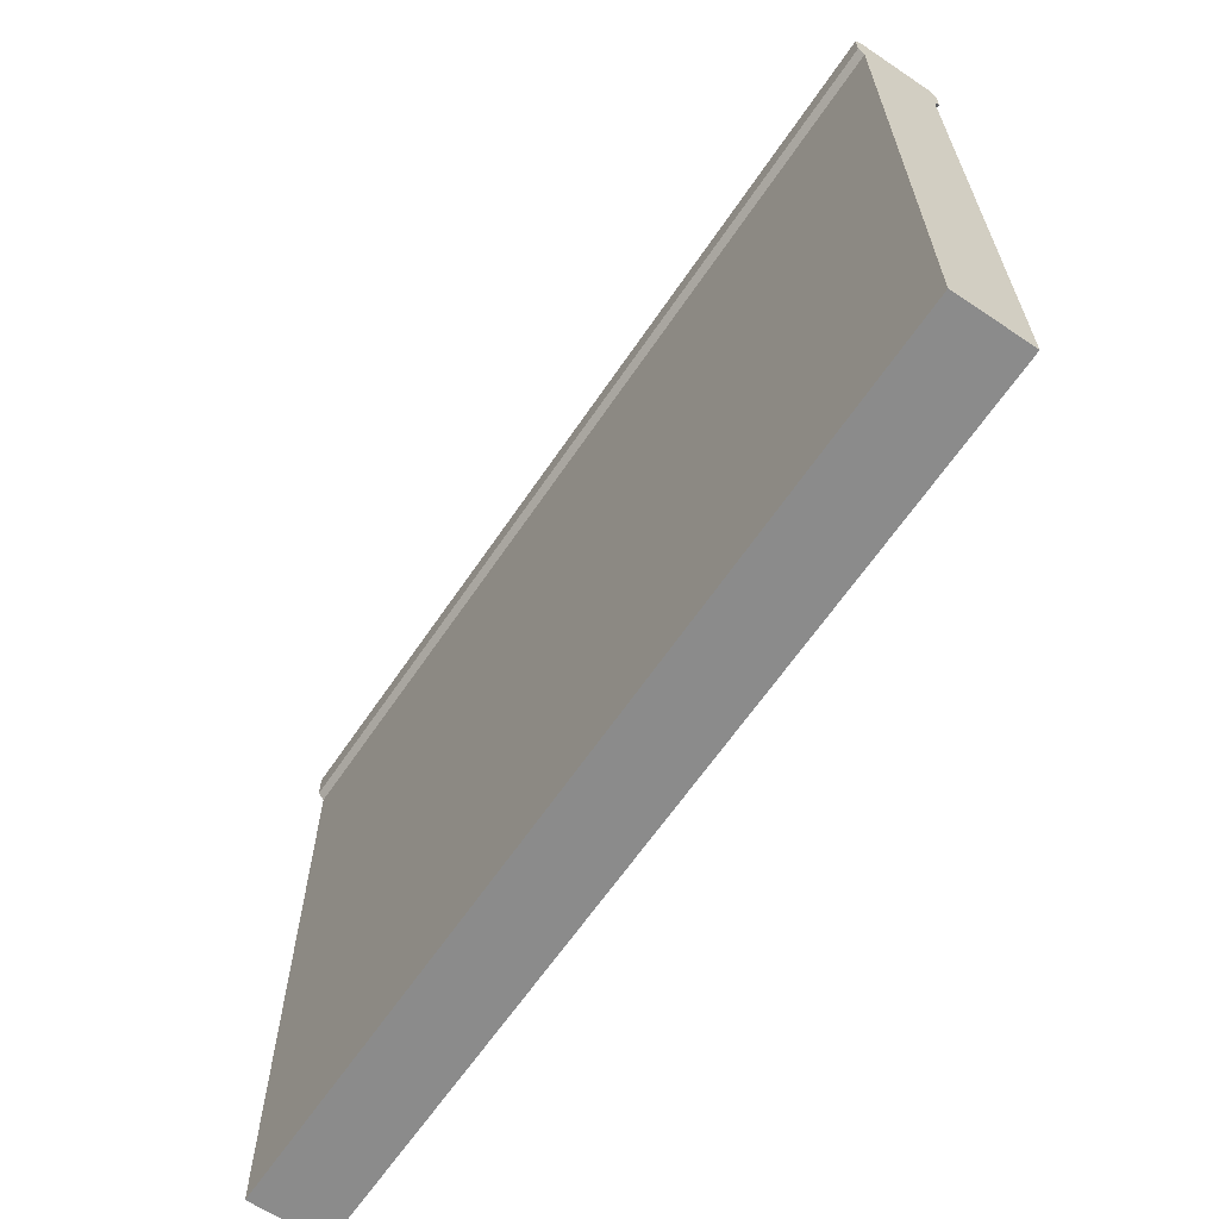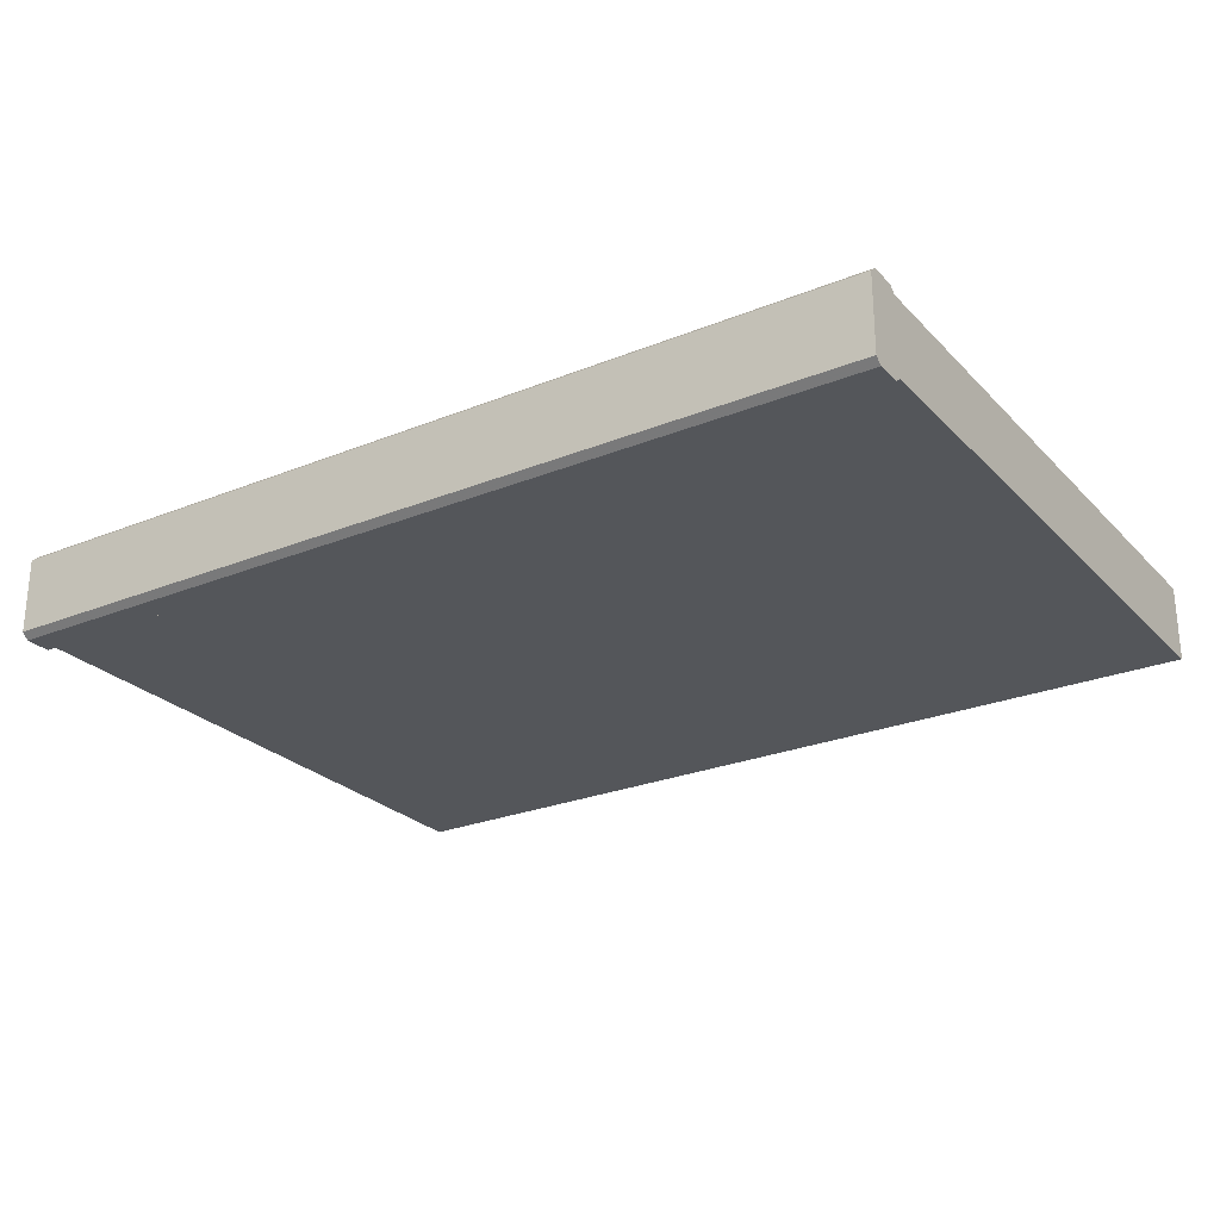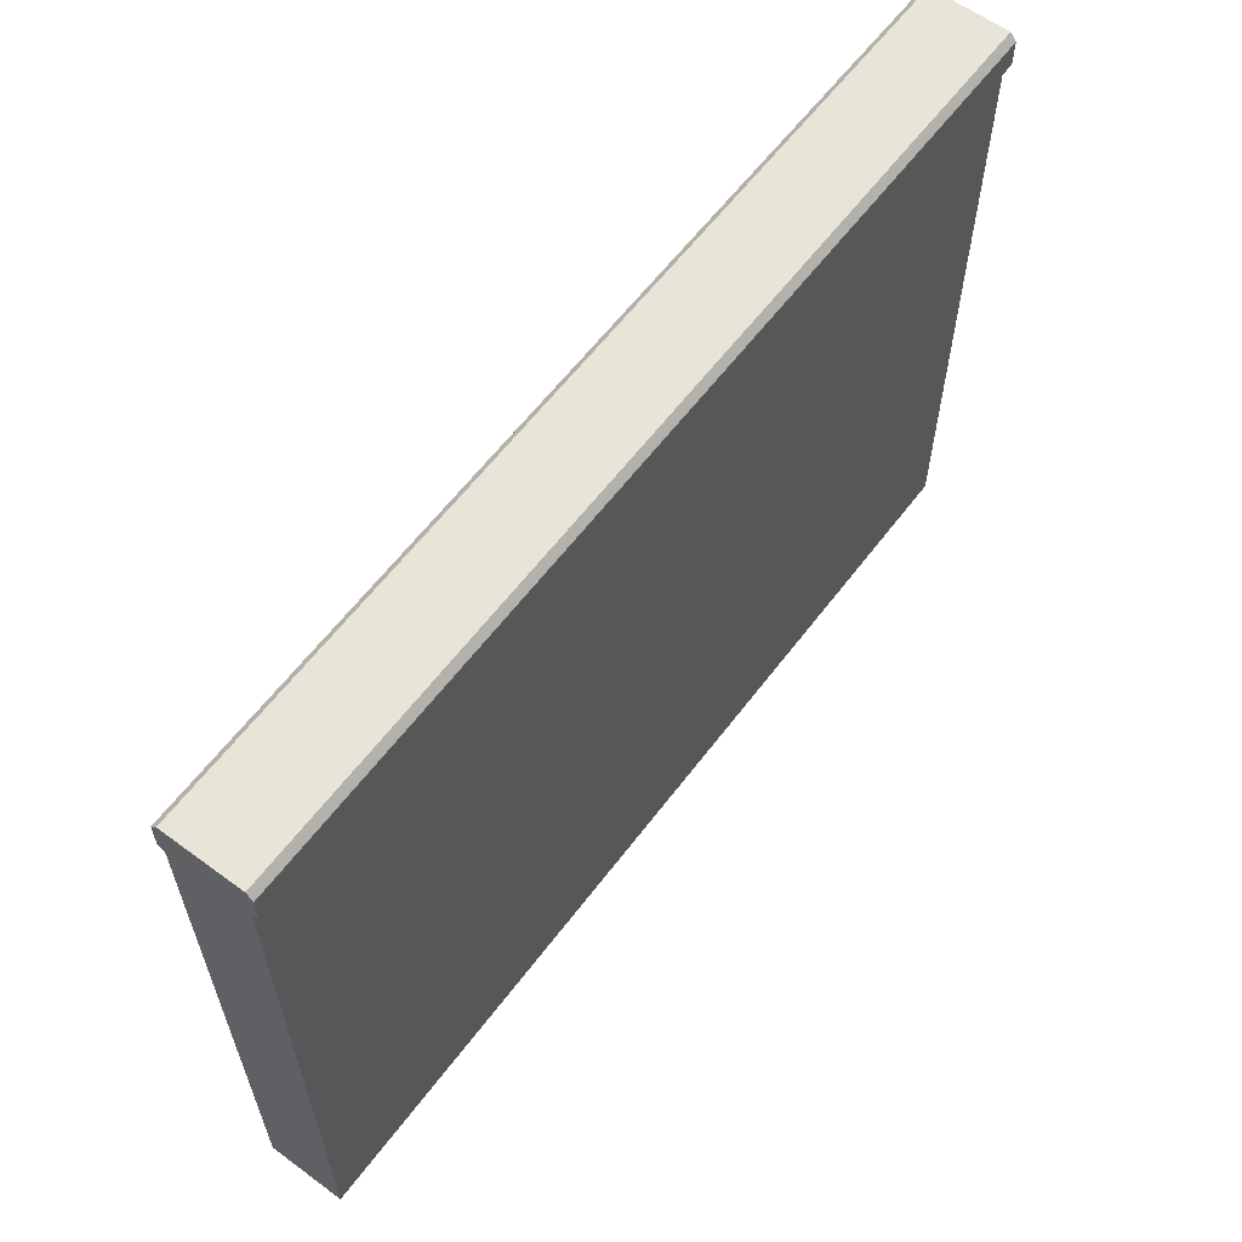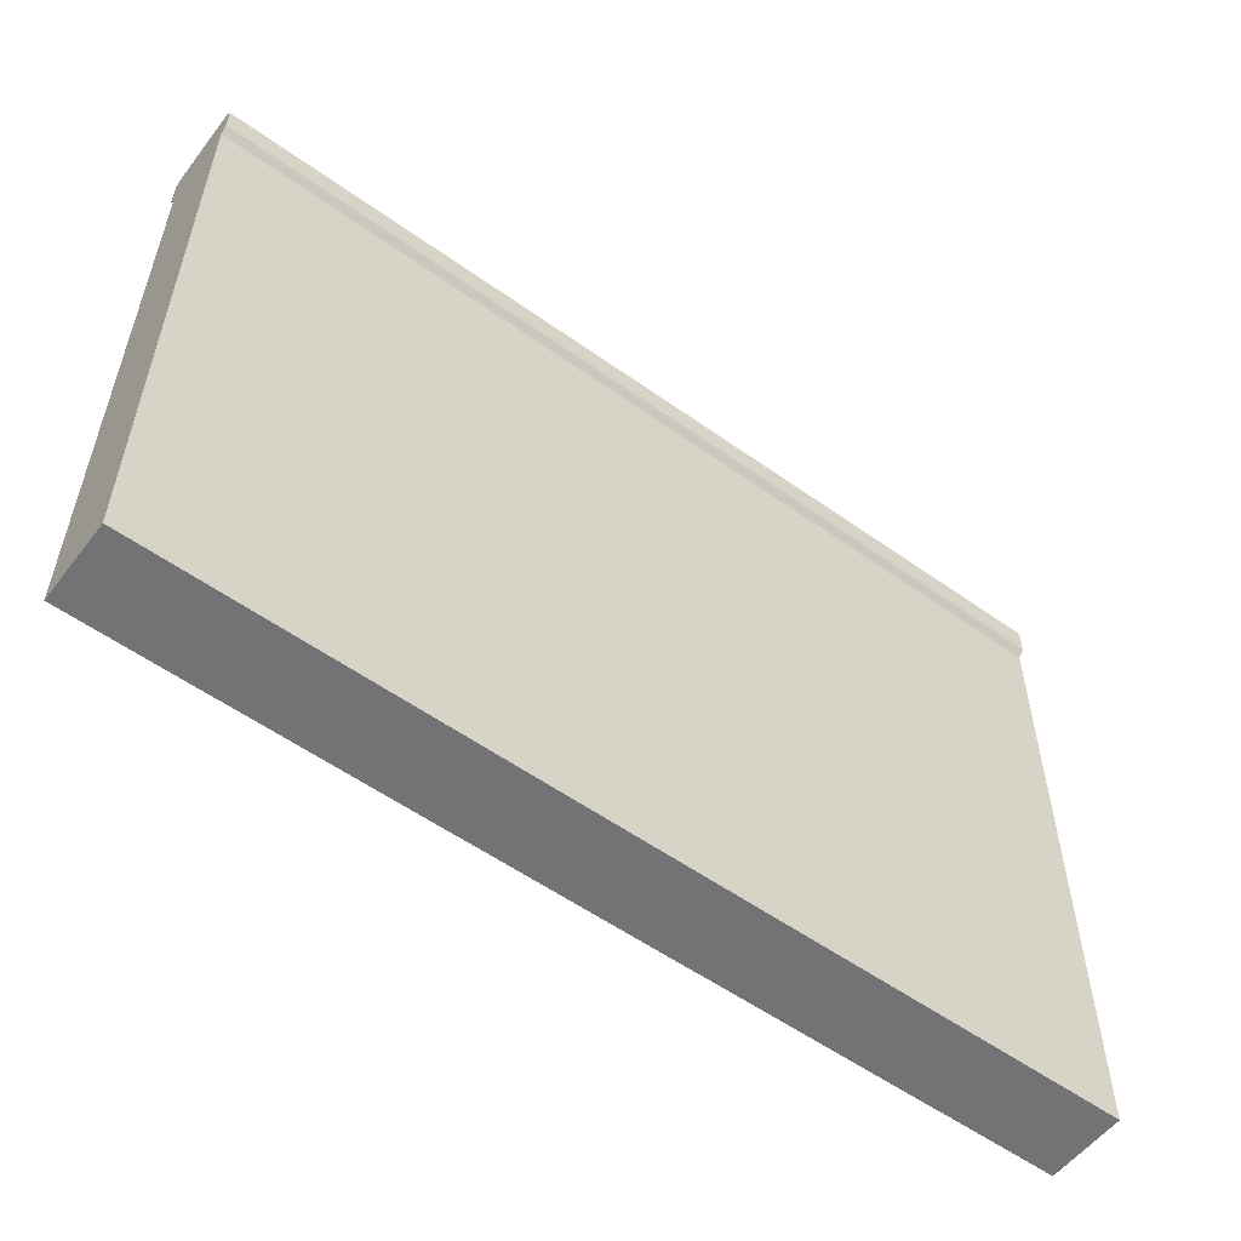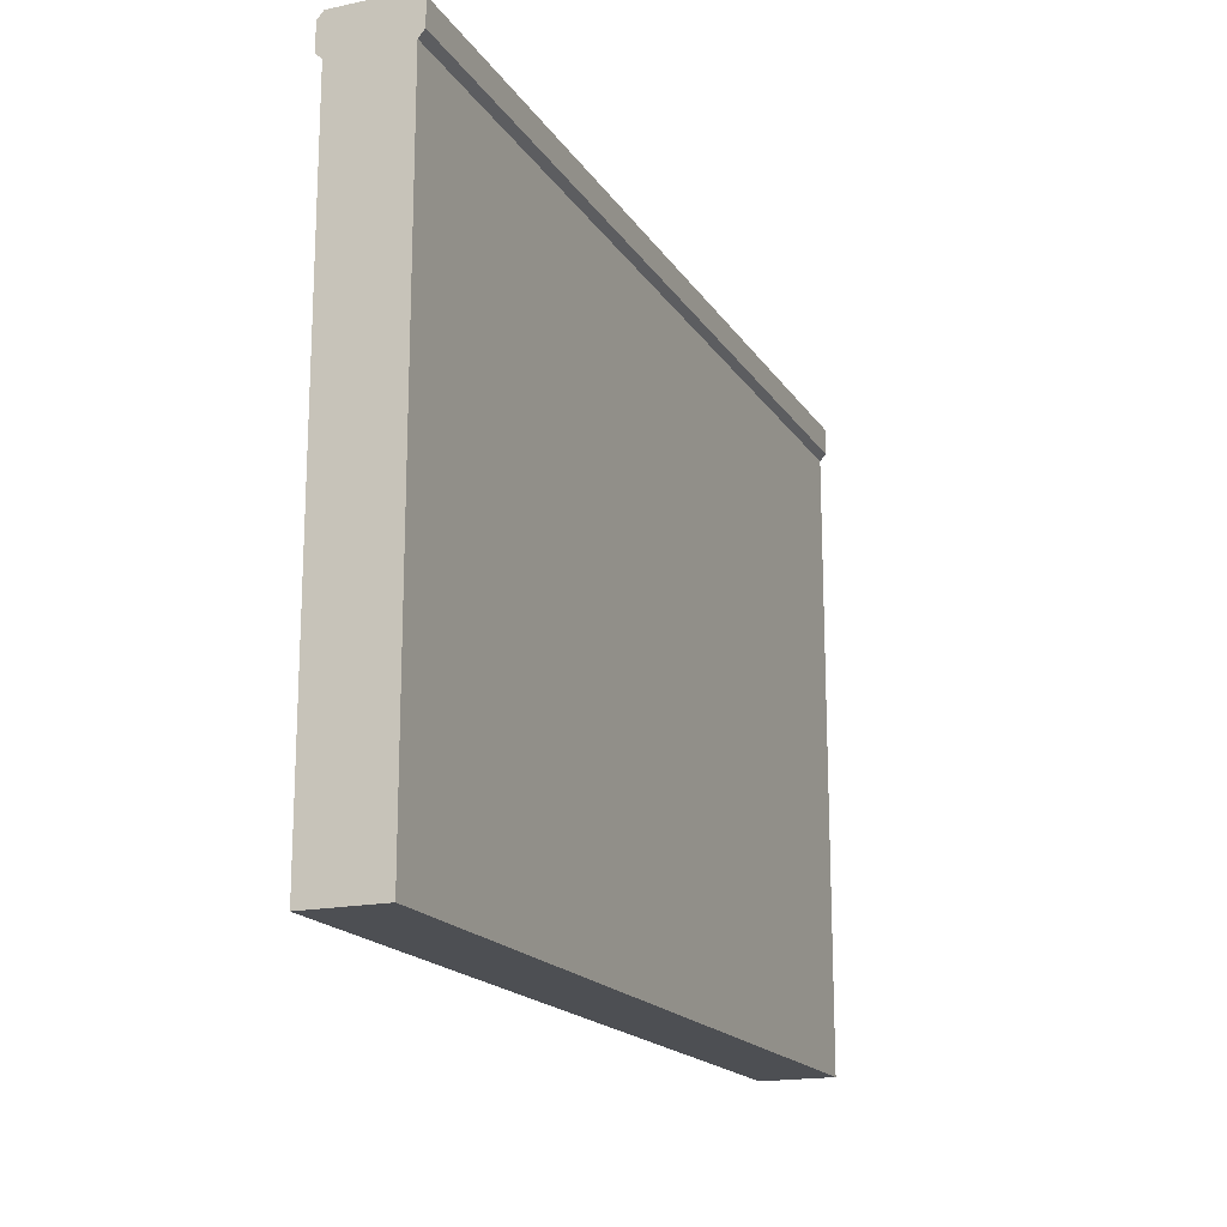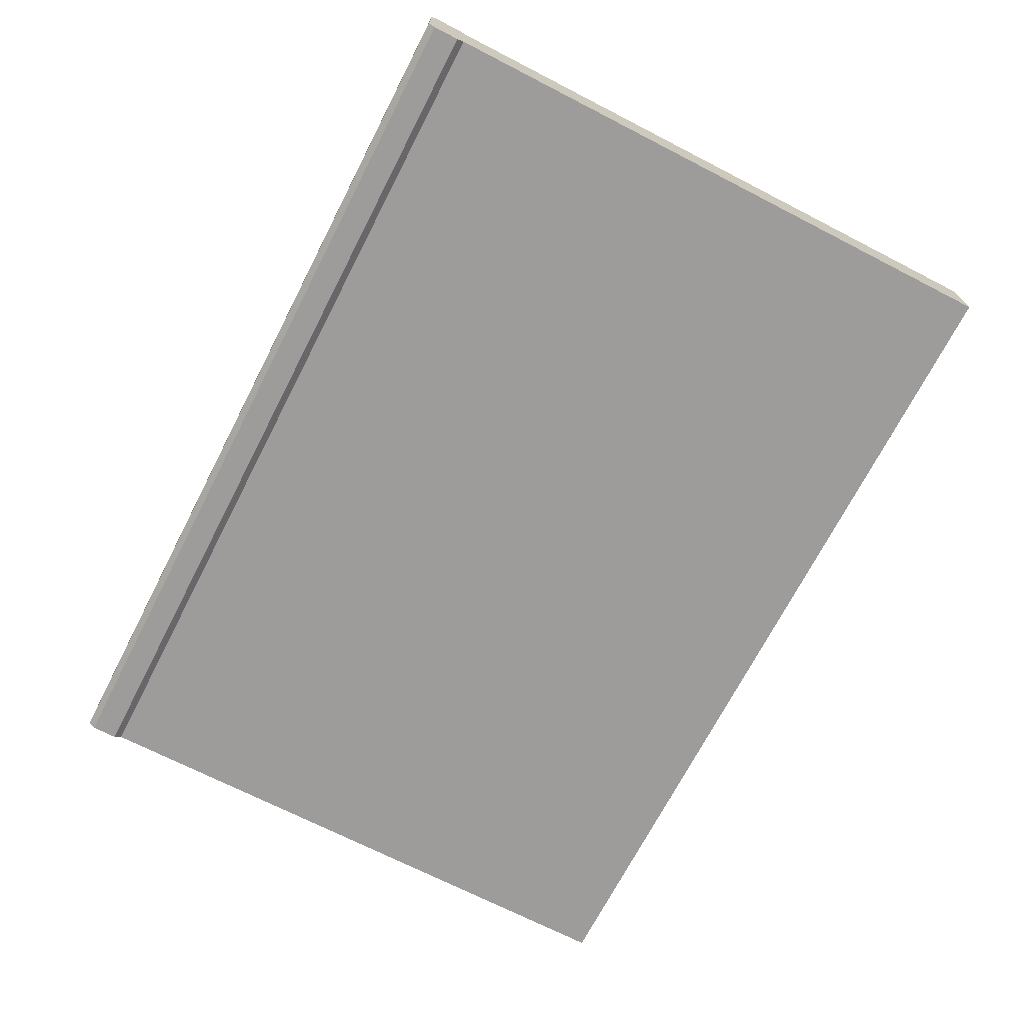
<metadata>
{"format":"obj","ext":"obj","renderer":"f3d","projection":"perspective","resolution":1024,"background":"white","views":[{"elev":-63.9,"azim":-124.1,"up":"+Y"},{"elev":-25.7,"azim":-147.1,"up":"+Z"},{"elev":60.7,"azim":126.9,"up":"+Y"},{"elev":-55.7,"azim":143.1,"up":"+Y"},{"elev":-17.6,"azim":112.6,"up":"+Y"},{"elev":-70.3,"azim":-117.2,"up":"+Z"}]}
</metadata>
<code>
v 0 0 0
v 256 0 0
v 0 186.6 0
v 256 186.6 0
v 0 186.6 -21.64
v 256 186.6 -21.64
v 0 0 -21.64
v 256 0 -21.64
v 0 175.2 0
v 256 175.2 0
v 0 175.2 -21.64
v 256 175.2 -21.64
v 0 184.6 -23.39
v 256 184.6 -23.39
v 256 177.2 -23.39
v 0 177.2 -23.39
v 256 177.2 1.748
v 0 177.2 1.748
v 256 184.6 1.748
v 0 184.6 1.748
g headusOBJexport
f 1 2 10 9
f 3 4 6 5
f 13 14 15 16
f 7 8 2 1
f 2 8 12 10
f 7 1 9 11
f 18 17 19 20
f 11 12 8 7
f 10 12 6 4
f 11 9 3 5
f 5 6 14 13
f 6 12 15 14
f 12 11 16 15
f 11 5 13 16
f 9 10 17 18
f 10 4 19 17
f 4 3 20 19
f 3 9 18 20

</code>
